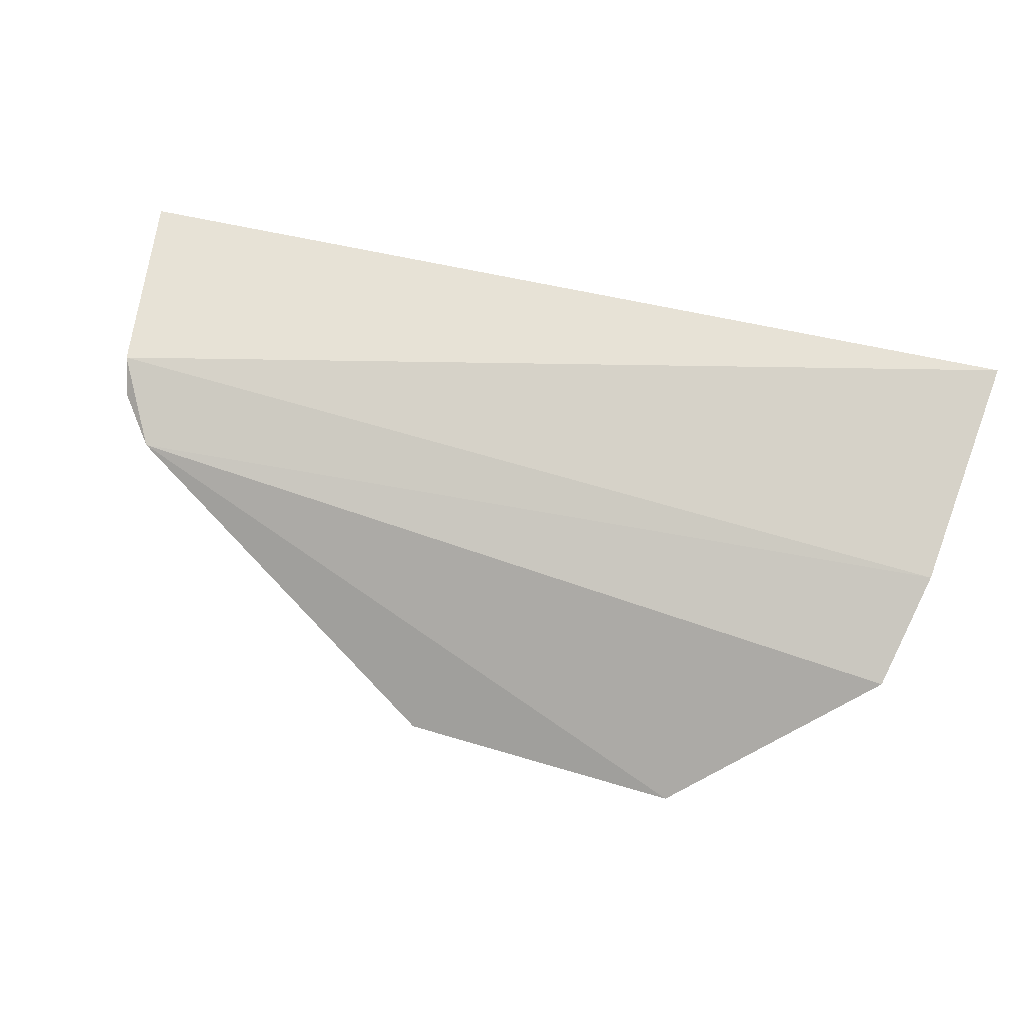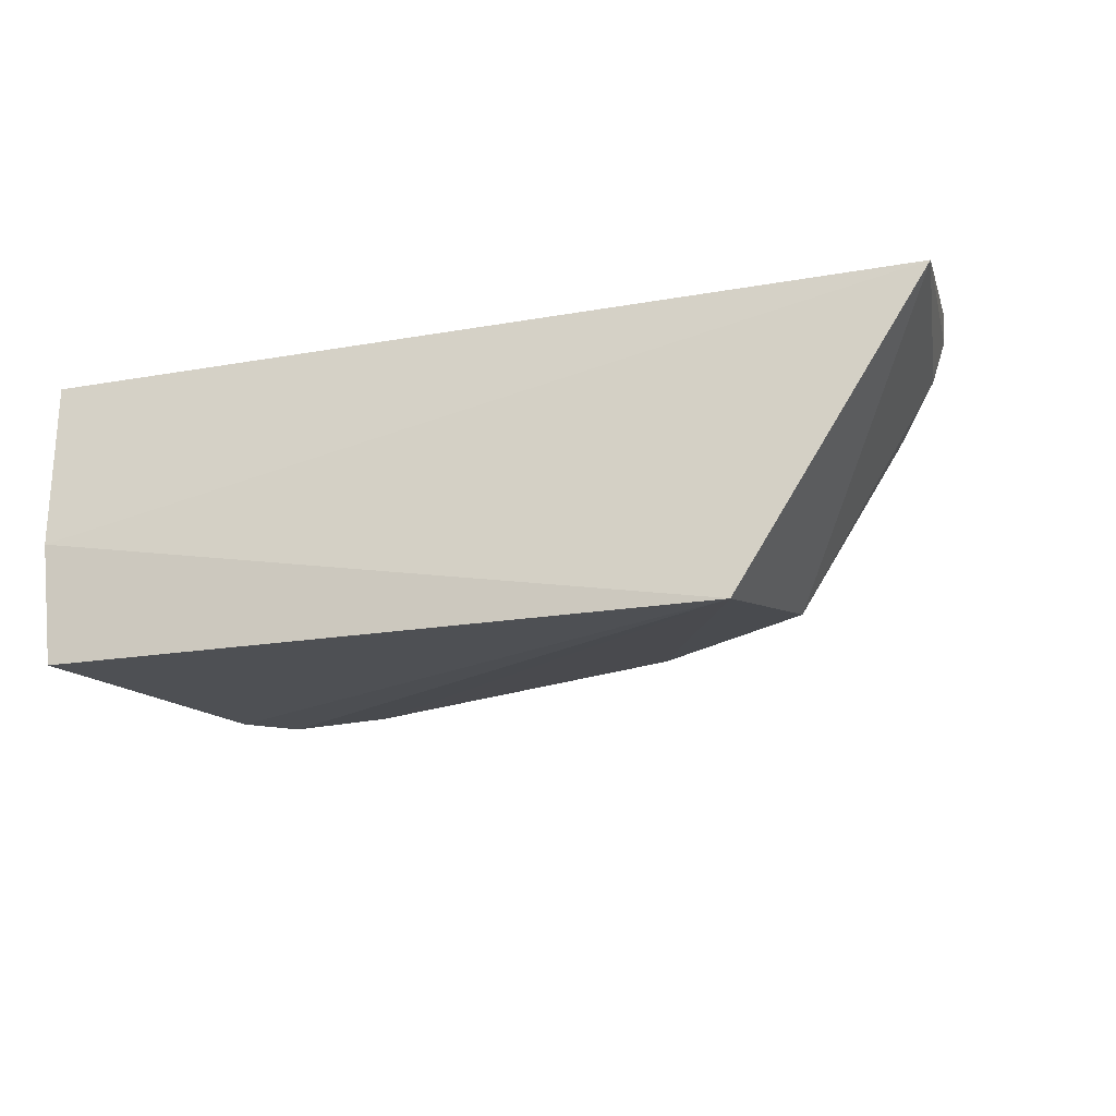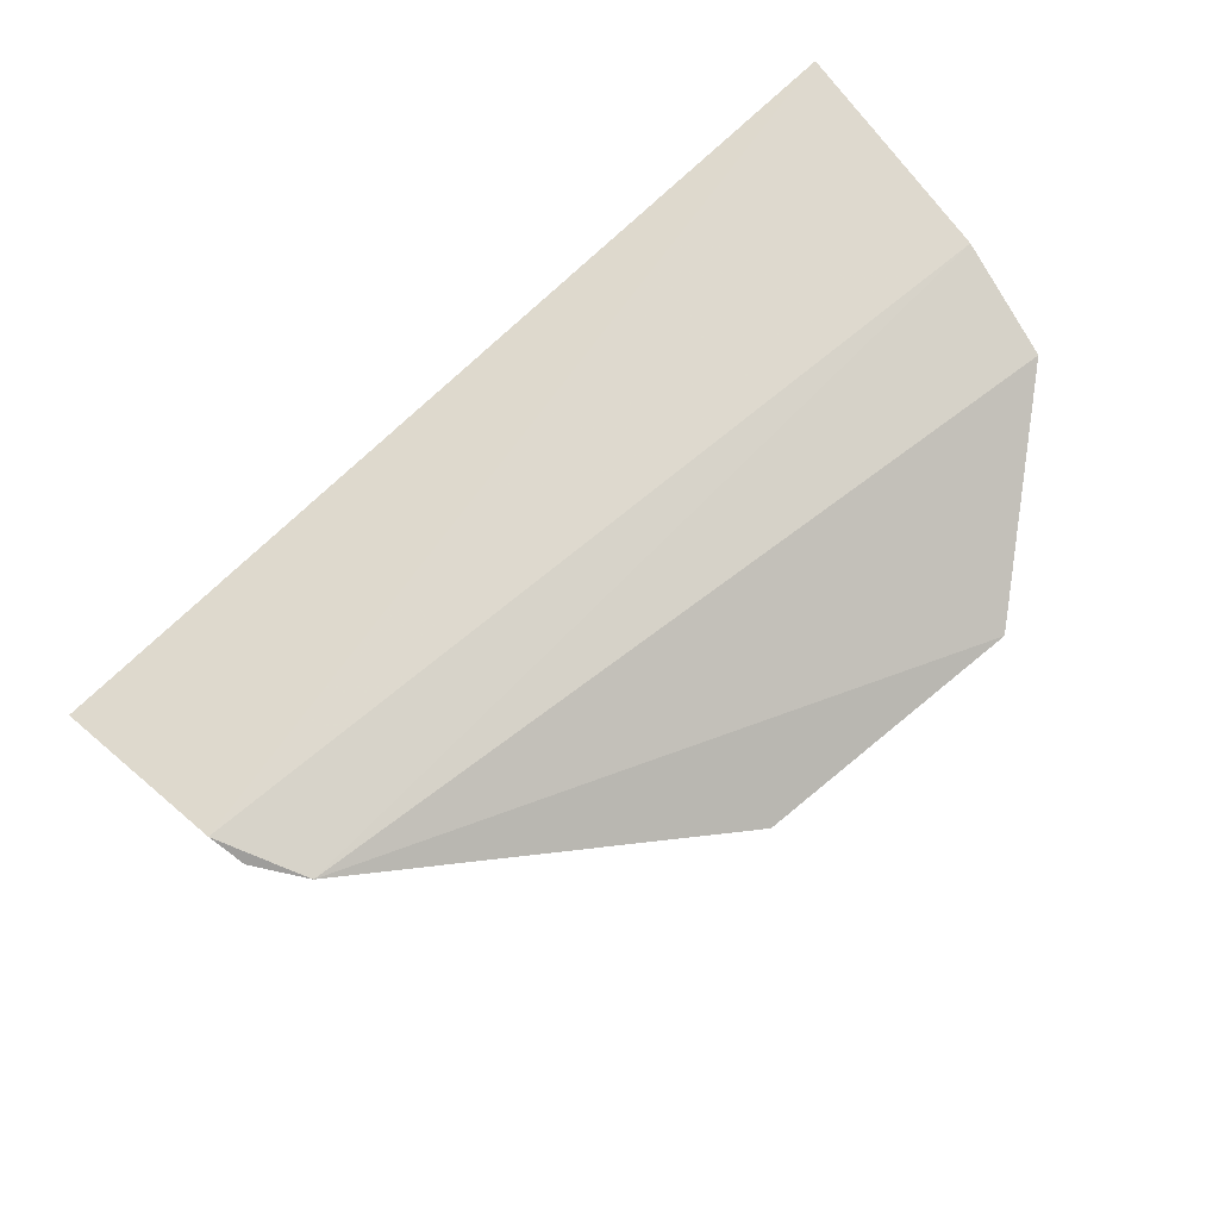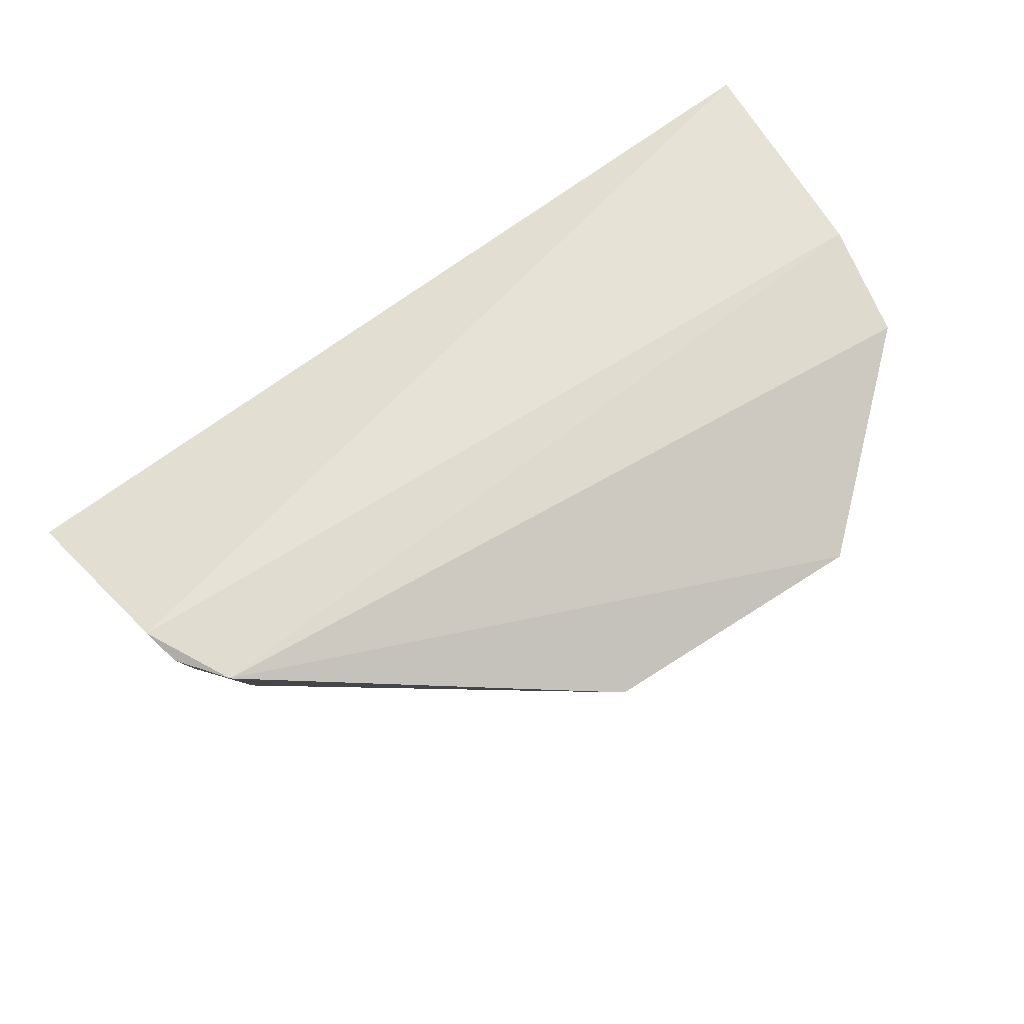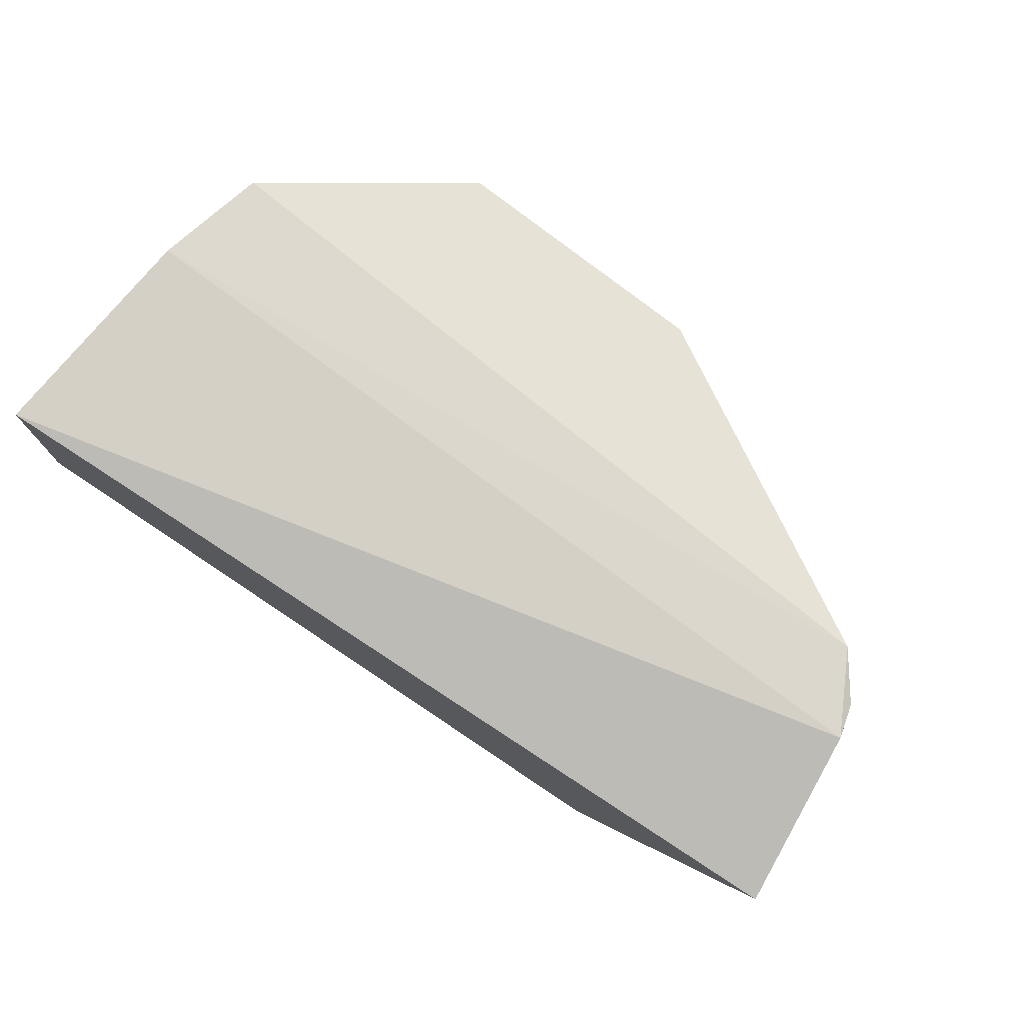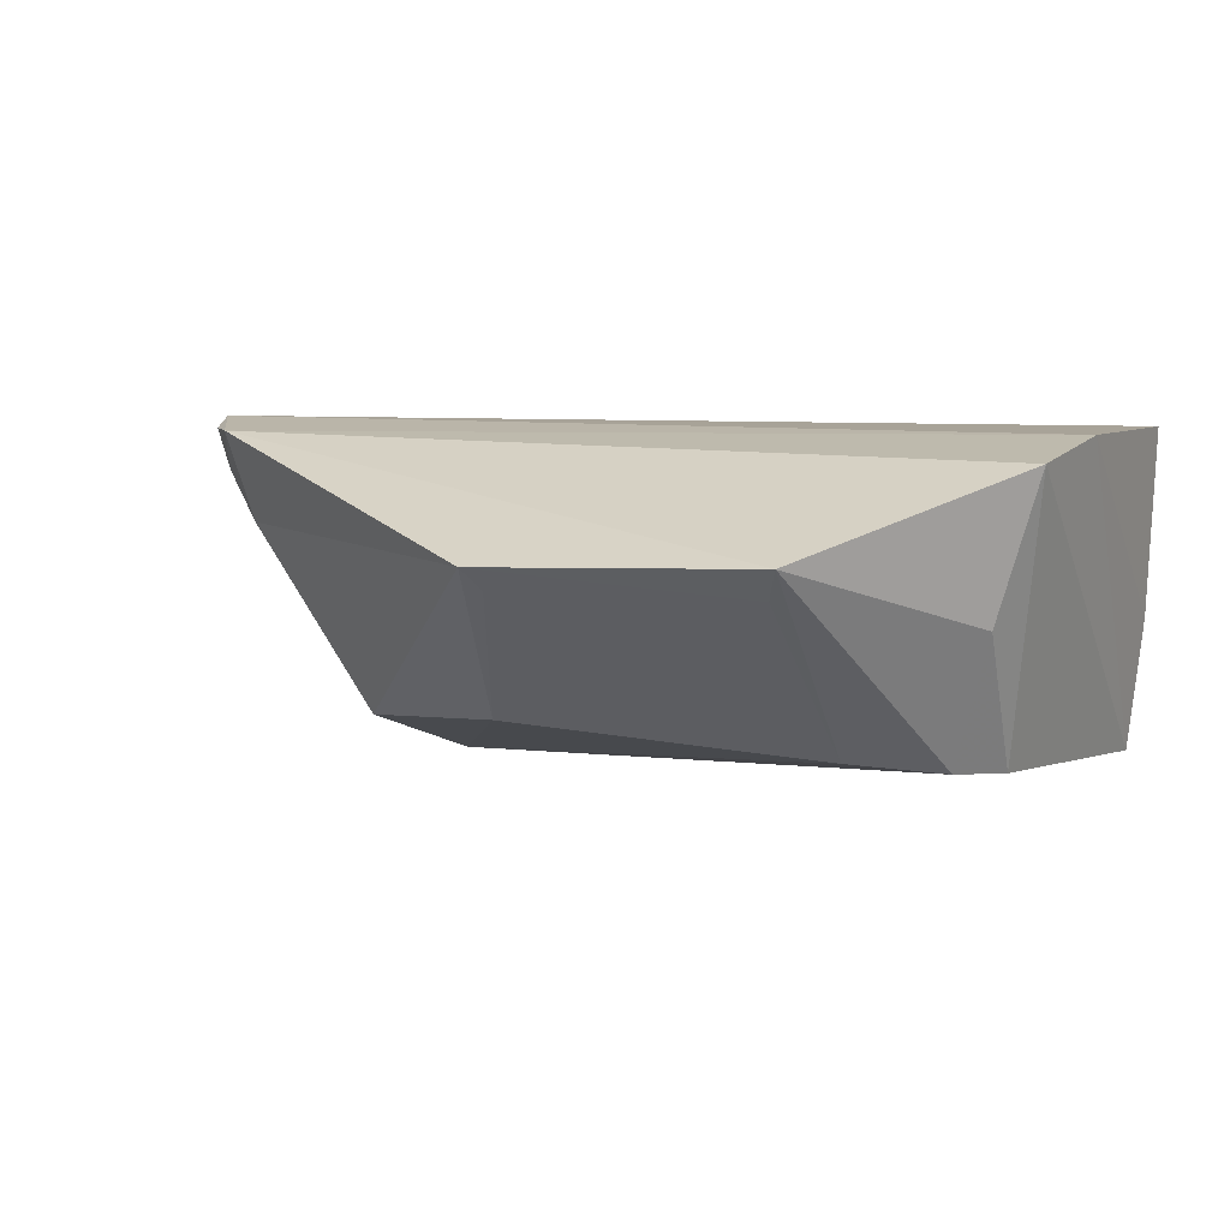
<metadata>
{"format":"obj","ext":"obj","renderer":"f3d","projection":"perspective","resolution":1024,"background":"white","views":[{"elev":78.6,"azim":16.6,"up":"+Y"},{"elev":-25.0,"azim":-155.5,"up":"+Y"},{"elev":71.8,"azim":-38.8,"up":"+Y"},{"elev":64.3,"azim":-32.4,"up":"+Y"},{"elev":79.9,"azim":-142.6,"up":"+Y"},{"elev":7.1,"azim":22.7,"up":"+Y"}]}
</metadata>
<code>
v 0.02136 0.01548 0.1049
v 0.03213 0.02024 0.09453
v -0.01679 0.02103 0.09324
v -0.02161 0.01865 0.07735
v 0.03271 0.002021 0.07302
v 0.03407 0.02133 0.07301
v 0.02937 0.003341 0.08955
v 0.03323 0.02141 0.08735
v -0.01968 0.02171 0.08826
v -0.009768 -0.000335 0.07563
v 0.02964 0.01166 0.09488
v 0.03349 0.009953 0.07245
v -0.009664 0.003857 0.08859
v 0.02711 0.003638 0.09254
v -0.01818 0.01853 0.09046
v 0.004368 0.01492 0.1051
v 0.02151 0.004109 0.09427
v -0.01906 0.02105 0.09042
v -0.01543 0.01561 0.09224
v 0.001639 0.005327 0.09542
v 0.02049 0.01367 0.1033
v 0.005149 0.01357 0.1037
f 1 2 3
f 7 5 2
f 8 3 2
f 8 2 5
f 9 6 4
f 9 8 6
f 9 3 8
f 10 5 7
f 11 7 2
f 11 2 1
f 12 8 5
f 12 6 8
f 12 5 10
f 12 10 4
f 12 4 6
f 13 4 10
f 14 11 1
f 14 7 11
f 14 10 7
f 15 4 13
f 16 1 3
f 17 10 14
f 17 14 1
f 18 9 4
f 18 4 15
f 18 15 3
f 18 3 9
f 19 15 13
f 19 3 15
f 19 16 3
f 19 13 16
f 20 13 10
f 20 10 17
f 20 16 13
f 21 17 1
f 21 1 16
f 21 16 17
f 22 20 17
f 22 17 16
f 22 16 20

</code>
